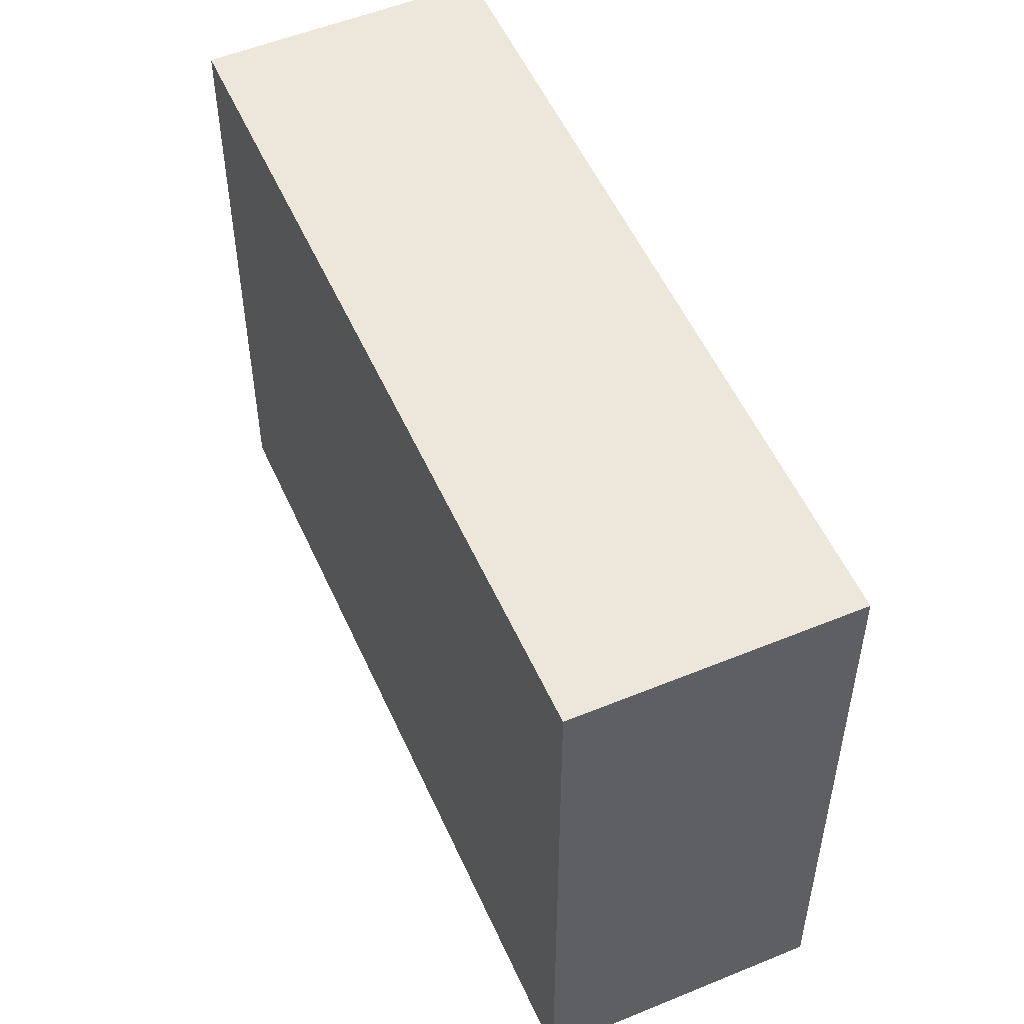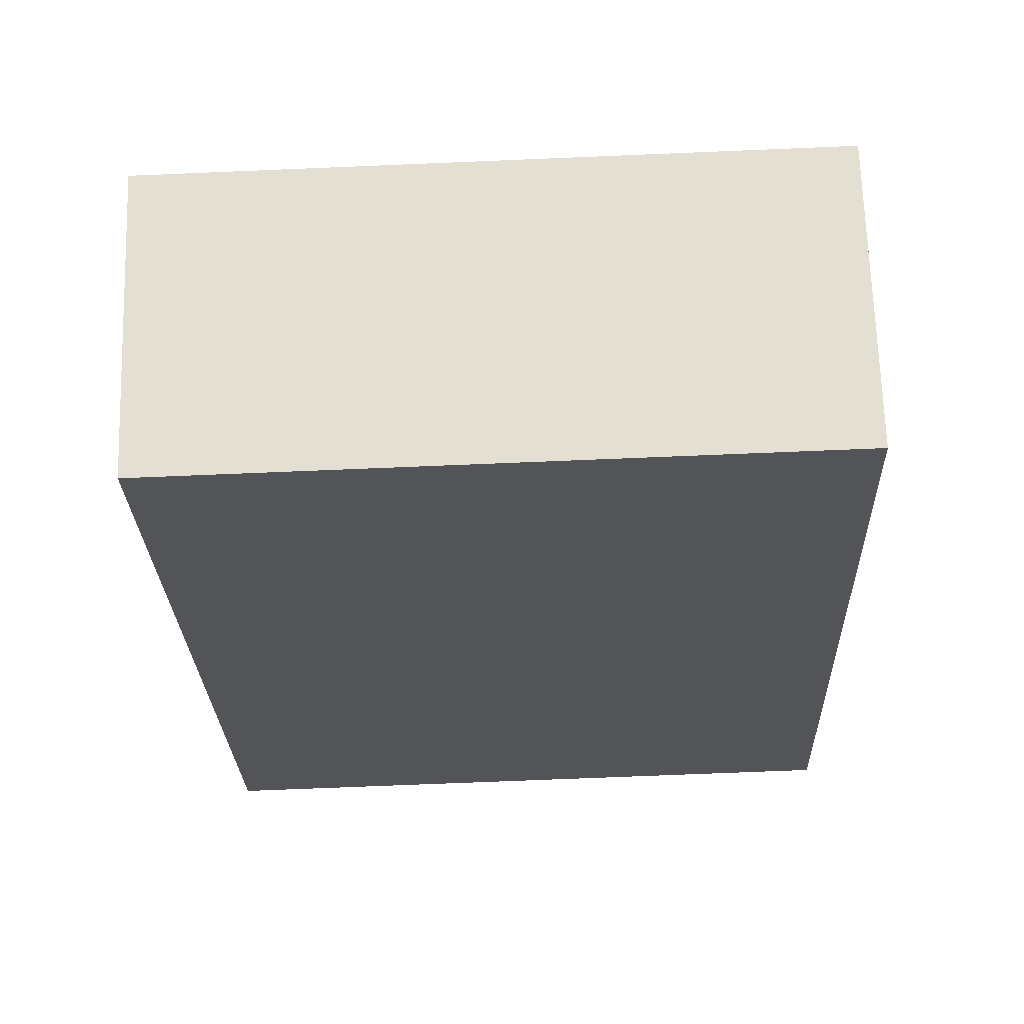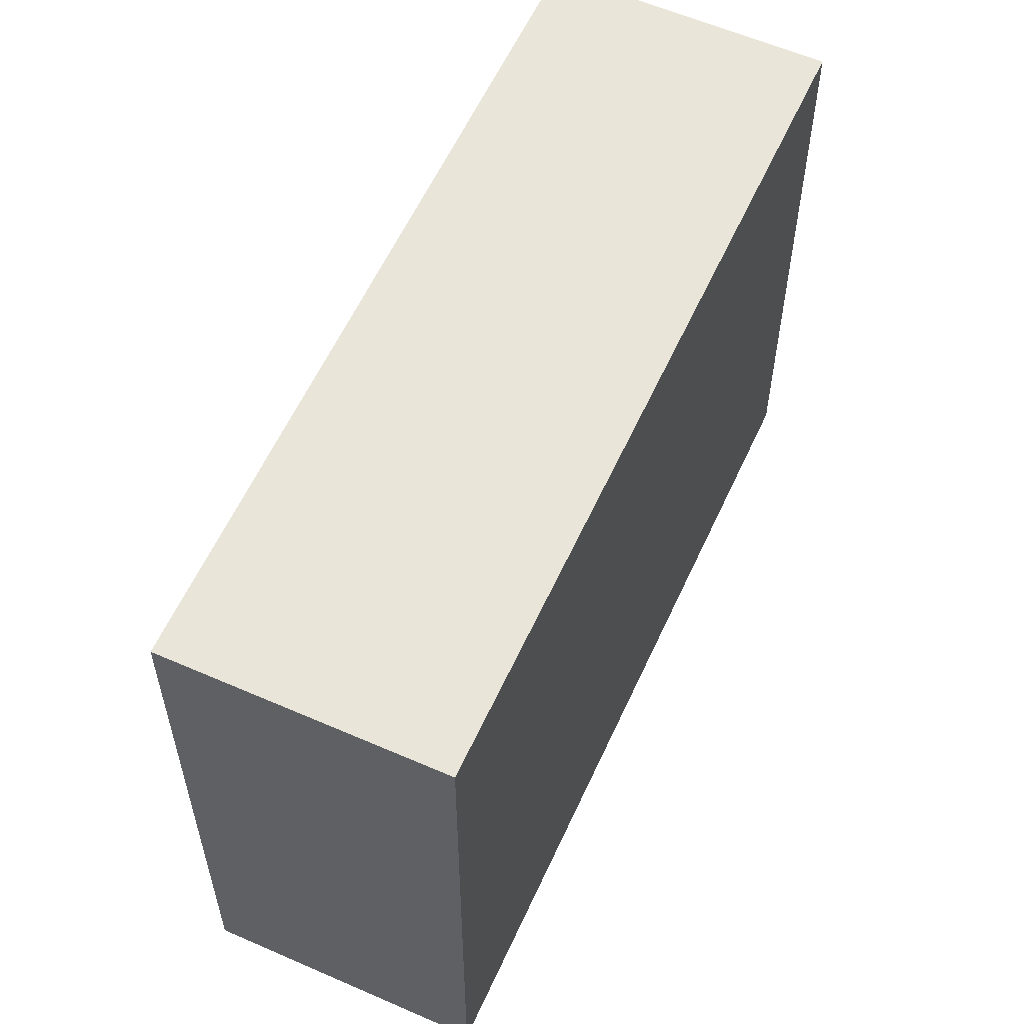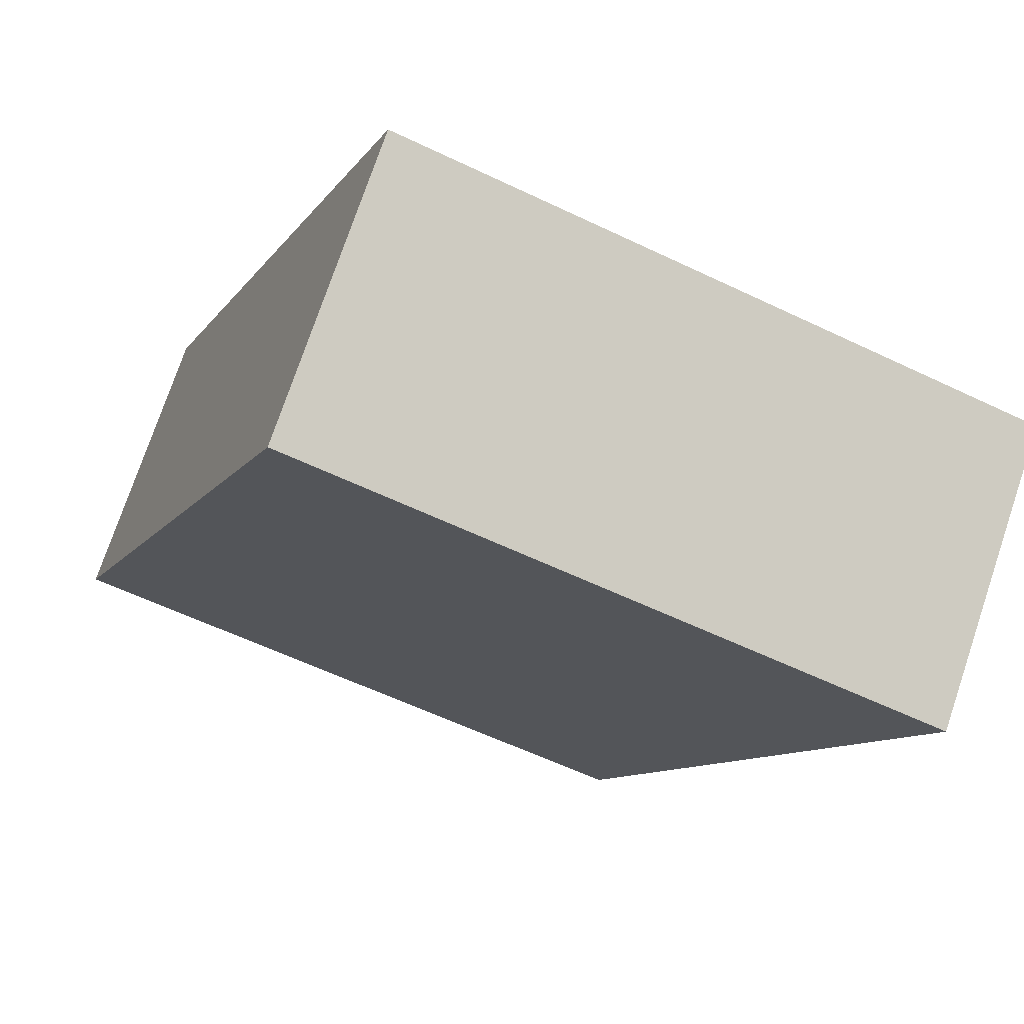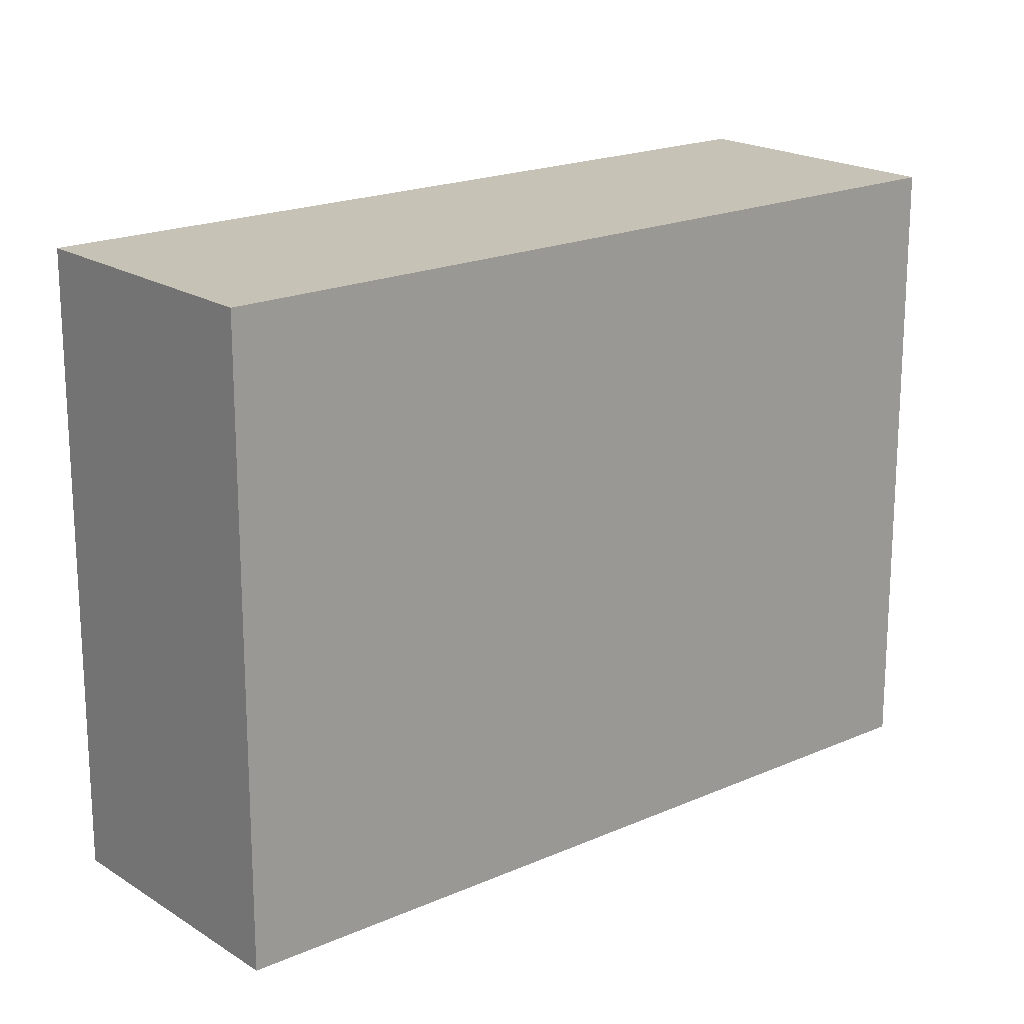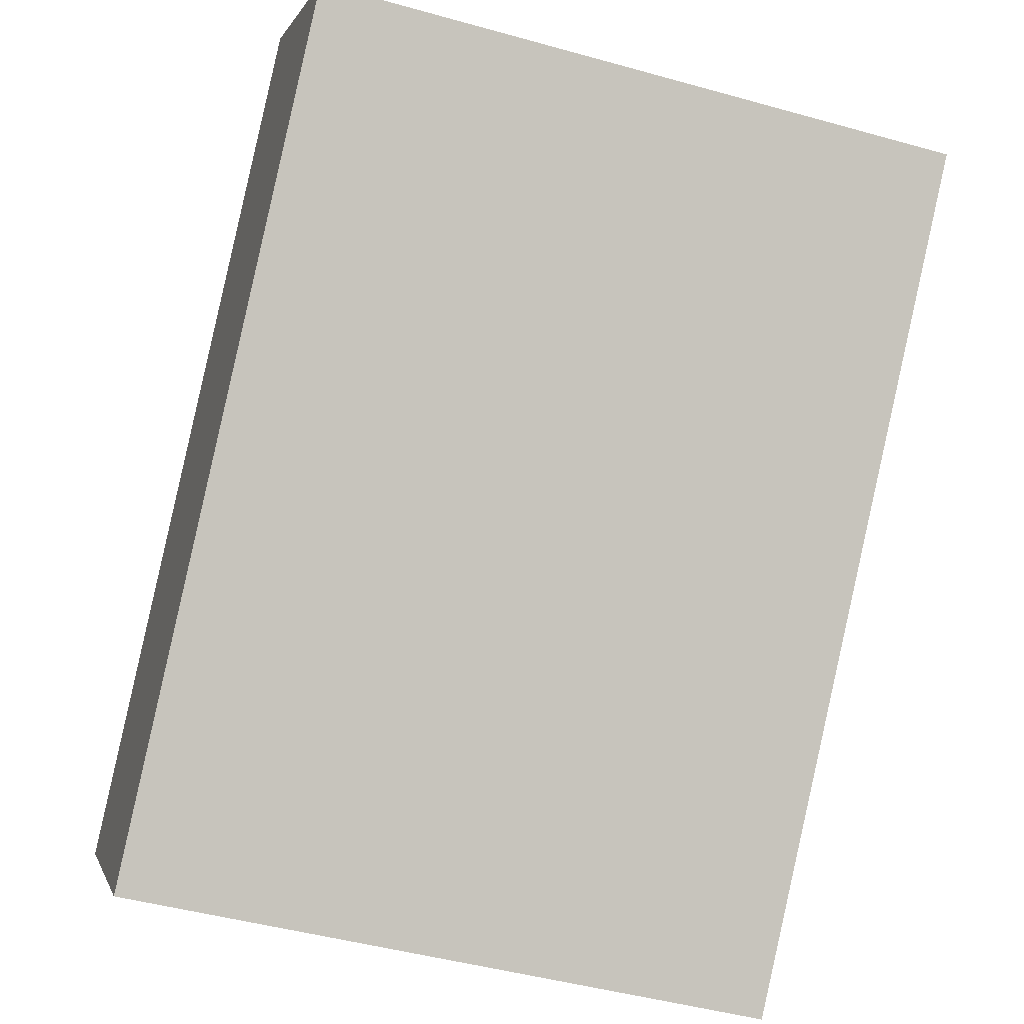
<metadata>
{"format":"obj","ext":"obj","renderer":"f3d","projection":"perspective","resolution":1024,"background":"white","views":[{"elev":53.2,"azim":-68.2,"up":"+Y"},{"elev":-69.2,"azim":92.4,"up":"+Z"},{"elev":58.6,"azim":-20.1,"up":"+Y"},{"elev":-57.7,"azim":63.4,"up":"+Z"},{"elev":19.2,"azim":-174.3,"up":"+Y"},{"elev":-45.7,"azim":-107.9,"up":"+Z"}]}
</metadata>
<code>
v  4.227 4.448 -4.313
v  1.438 4.448 1.409
v  5.676 4.448 -2.893
v  0 4.448 2.724e-16
v  5.676 1.771e-16 -2.893
v  4.227 2.641e-16 -4.313
v  0 0 0
v  1.438 -8.628e-17 1.409
g defaultobject
f 1 2 3
f 2 1 4
f 5 1 3
f 1 5 6
f 6 4 1
f 4 6 7
f 7 2 4
f 2 7 8
f 8 3 2
f 3 8 5
f 8 6 5
f 6 8 7

</code>
